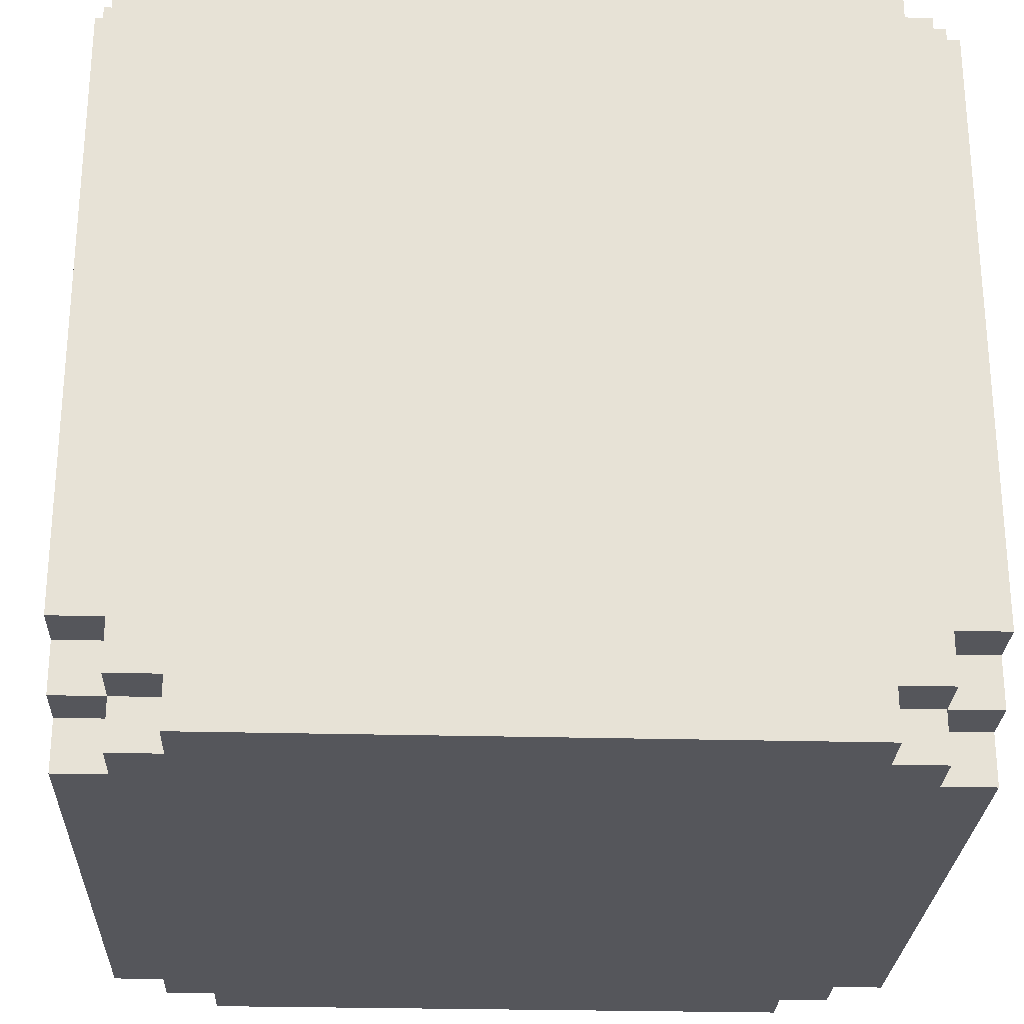
<metadata>
{"format":"obj","ext":"obj","renderer":"f3d","projection":"perspective","resolution":1024,"background":"white","views":[{"elev":-26.3,"azim":-92.4,"up":"+Y"}]}
</metadata>
<code>
g BlockSand
v -8 0 6
v -8 0 -6
v -8 1 7
v -8 1 6
v -8 1 5
v -8 1 -5
v -8 1 -6
v -8 1 -7
v -8 2 8
v -8 2 7
v -8 2 6
v -8 2 5
v -8 2 -5
v -8 2 -6
v -8 2 -7
v -8 2 -8
v -8 3 7
v -8 3 6
v -8 3 -6
v -8 3 -7
v -8 13 7
v -8 13 6
v -8 13 -6
v -8 13 -7
v -8 14 8
v -8 14 7
v -8 14 6
v -8 14 5
v -8 14 -5
v -8 14 -6
v -8 14 -7
v -8 14 -8
v -8 15 7
v -8 15 6
v -8 15 5
v -8 15 -5
v -8 15 -6
v -8 15 -7
v -8 16 6
v -8 16 -6
v -7 0 7
v -7 0 6
v -7 0 -6
v -7 0 -7
v -7 1 8
v -7 1 7
v -7 1 6
v -7 1 -6
v -7 1 -7
v -7 1 -8
v -7 2 8
v -7 2 7
v -7 2 -7
v -7 2 -8
v -7 14 8
v -7 14 7
v -7 14 -7
v -7 14 -8
v -7 15 8
v -7 15 7
v -7 15 6
v -7 15 -6
v -7 15 -7
v -7 15 -8
v -7 16 7
v -7 16 6
v -7 16 -6
v -7 16 -7
v -6 0 8
v -6 0 7
v -6 0 -7
v -6 0 -8
v -6 1 8
v -6 1 7
v -6 1 -7
v -6 1 -8
v -6 15 8
v -6 15 7
v -6 15 -7
v -6 15 -8
v -6 16 8
v -6 16 7
v -6 16 -7
v -6 16 -8
v 6 0 8
v 6 0 7
v 6 0 -7
v 6 0 -8
v 6 1 8
v 6 1 7
v 6 1 -7
v 6 1 -8
v 6 15 8
v 6 15 7
v 6 15 -7
v 6 15 -8
v 6 16 8
v 6 16 7
v 6 16 -7
v 6 16 -8
v 7 0 7
v 7 0 6
v 7 0 -6
v 7 0 -7
v 7 1 8
v 7 1 7
v 7 1 6
v 7 1 -6
v 7 1 -7
v 7 1 -8
v 7 2 8
v 7 2 7
v 7 2 -7
v 7 2 -8
v 7 14 8
v 7 14 7
v 7 14 -7
v 7 14 -8
v 7 15 8
v 7 15 7
v 7 15 6
v 7 15 -6
v 7 15 -7
v 7 15 -8
v 7 16 7
v 7 16 6
v 7 16 -6
v 7 16 -7
v 8 0 6
v 8 0 -6
v 8 1 7
v 8 1 6
v 8 1 5
v 8 1 -5
v 8 1 -6
v 8 1 -7
v 8 2 8
v 8 2 7
v 8 2 6
v 8 2 5
v 8 2 -5
v 8 2 -6
v 8 2 -7
v 8 2 -8
v 8 3 7
v 8 3 6
v 8 3 -6
v 8 3 -7
v 8 13 7
v 8 13 6
v 8 13 -6
v 8 13 -7
v 8 14 8
v 8 14 7
v 8 14 6
v 8 14 5
v 8 14 -5
v 8 14 -6
v 8 14 -7
v 8 14 -8
v 8 15 7
v 8 15 6
v 8 15 5
v 8 15 -5
v 8 15 -6
v 8 15 -7
v 8 16 6
v 8 16 -6
v -8 2 8
v -8 14 8
v -7 1 8
v -7 2 8
v -7 3 8
v -7 13 8
v -7 14 8
v -7 15 8
v -6 0 8
v -6 1 8
v -6 2 8
v -6 3 8
v -6 6 8
v -6 8 8
v -6 13 8
v -6 14 8
v -6 15 8
v -6 16 8
v -5 1 8
v -5 2 8
v -5 3 8
v -5 6 8
v -5 7 8
v -5 10 8
v -5 12 8
v -5 14 8
v -5 15 8
v -4 3 8
v -4 4 8
v -4 8 8
v -4 9 8
v -4 10 8
v -4 11 8
v -3 2 8
v -3 3 8
v -3 4 8
v -3 5 8
v -3 7 8
v -3 9 8
v -3 11 8
v -3 12 8
v -3 13 8
v -2 3 8
v -2 4 8
v -2 7 8
v -2 8 8
v -1 2 8
v -1 4 8
v -1 5 8
v -1 8 8
v -1 9 8
v 0 2 8
v 0 3 8
v 0 4 8
v 0 5 8
v 0 7 8
v 0 8 8
v 0 9 8
v 0 10 8
v 0 12 8
v 0 13 8
v 1 3 8
v 1 4 8
v 1 8 8
v 1 10 8
v 1 12 8
v 1 13 8
v 2 4 8
v 2 5 8
v 2 6 8
v 2 7 8
v 2 8 8
v 2 9 8
v 2 11 8
v 2 12 8
v 3 4 8
v 3 6 8
v 3 8 8
v 3 9 8
v 3 10 8
v 3 11 8
v 3 12 8
v 3 13 8
v 4 4 8
v 4 5 8
v 4 10 8
v 4 12 8
v 5 1 8
v 5 2 8
v 5 5 8
v 5 6 8
v 5 7 8
v 5 8 8
v 5 14 8
v 5 15 8
v 6 0 8
v 6 1 8
v 6 2 8
v 6 3 8
v 6 6 8
v 6 8 8
v 6 13 8
v 6 14 8
v 6 15 8
v 6 16 8
v 7 1 8
v 7 2 8
v 7 3 8
v 7 13 8
v 7 14 8
v 7 15 8
v 8 2 8
v 8 14 8
v -8 1 7
v -8 2 7
v -8 14 7
v -8 15 7
v -7 0 7
v -7 1 7
v -7 2 7
v -7 14 7
v -7 15 7
v -7 16 7
v -6 0 7
v -6 1 7
v -6 15 7
v -6 16 7
v 6 0 7
v 6 1 7
v 6 15 7
v 6 16 7
v 7 0 7
v 7 1 7
v 7 2 7
v 7 14 7
v 7 15 7
v 7 16 7
v 8 1 7
v 8 2 7
v 8 14 7
v 8 15 7
v -8 0 6
v -8 1 6
v -8 15 6
v -8 16 6
v -7 0 6
v -7 1 6
v -7 15 6
v -7 16 6
v 7 0 6
v 7 1 6
v 7 15 6
v 7 16 6
v 8 0 6
v 8 1 6
v 8 15 6
v 8 16 6
v -8 0 -6
v -8 1 -6
v -8 15 -6
v -8 16 -6
v -7 0 -6
v -7 1 -6
v -7 15 -6
v -7 16 -6
v 7 0 -6
v 7 1 -6
v 7 15 -6
v 7 16 -6
v 8 0 -6
v 8 1 -6
v 8 15 -6
v 8 16 -6
v -8 1 -7
v -8 2 -7
v -8 14 -7
v -8 15 -7
v -7 0 -7
v -7 1 -7
v -7 2 -7
v -7 14 -7
v -7 15 -7
v -7 16 -7
v -6 0 -7
v -6 1 -7
v -6 15 -7
v -6 16 -7
v 6 0 -7
v 6 1 -7
v 6 15 -7
v 6 16 -7
v 7 0 -7
v 7 1 -7
v 7 2 -7
v 7 14 -7
v 7 15 -7
v 7 16 -7
v 8 1 -7
v 8 2 -7
v 8 14 -7
v 8 15 -7
v -8 2 -8
v -8 14 -8
v -7 1 -8
v -7 2 -8
v -7 3 -8
v -7 13 -8
v -7 14 -8
v -7 15 -8
v -6 0 -8
v -6 1 -8
v -6 2 -8
v -6 3 -8
v -6 8 -8
v -6 9 -8
v -6 13 -8
v -6 14 -8
v -6 15 -8
v -6 16 -8
v -5 1 -8
v -5 2 -8
v -5 3 -8
v -5 5 -8
v -5 6 -8
v -5 9 -8
v -5 10 -8
v -5 11 -8
v -5 12 -8
v -5 13 -8
v -5 14 -8
v -5 15 -8
v -4 4 -8
v -4 5 -8
v -4 8 -8
v -4 9 -8
v -4 10 -8
v -4 11 -8
v -4 12 -8
v -4 13 -8
v -4 14 -8
v -3 1 -8
v -3 3 -8
v -3 4 -8
v -3 6 -8
v -3 12 -8
v -3 13 -8
v -3 14 -8
v -2 2 -8
v -2 3 -8
v -2 4 -8
v -2 5 -8
v -2 7 -8
v -2 8 -8
v -2 10 -8
v -2 12 -8
v -2 13 -8
v -1 1 -8
v -1 2 -8
v -1 3 -8
v -1 6 -8
v -1 7 -8
v -1 9 -8
v -1 10 -8
v -1 11 -8
v -1 12 -8
v -1 13 -8
v 0 2 -8
v 0 3 -8
v 0 4 -8
v 0 5 -8
v 0 6 -8
v 0 8 -8
v 0 9 -8
v 0 10 -8
v 0 11 -8
v 0 12 -8
v 1 2 -8
v 1 3 -8
v 1 4 -8
v 1 5 -8
v 1 6 -8
v 1 8 -8
v 1 9 -8
v 1 10 -8
v 1 11 -8
v 1 12 -8
v 1 13 -8
v 1 14 -8
v 2 7 -8
v 2 8 -8
v 2 9 -8
v 2 10 -8
v 2 12 -8
v 2 13 -8
v 2 14 -8
v 3 4 -8
v 3 6 -8
v 3 7 -8
v 3 8 -8
v 3 9 -8
v 3 12 -8
v 3 13 -8
v 4 4 -8
v 4 5 -8
v 4 6 -8
v 4 8 -8
v 4 10 -8
v 4 11 -8
v 4 12 -8
v 4 13 -8
v 5 1 -8
v 5 2 -8
v 5 5 -8
v 5 7 -8
v 5 11 -8
v 5 12 -8
v 5 13 -8
v 5 14 -8
v 5 15 -8
v 6 0 -8
v 6 1 -8
v 6 2 -8
v 6 3 -8
v 6 13 -8
v 6 14 -8
v 6 15 -8
v 6 16 -8
v 7 1 -8
v 7 2 -8
v 7 3 -8
v 7 13 -8
v 7 14 -8
v 7 15 -8
v 8 2 -8
v 8 14 -8
v -6 0 8
v 6 0 8
v -7 0 7
v -6 0 7
v -5 0 7
v 5 0 7
v 6 0 7
v 7 0 7
v -8 0 6
v -7 0 6
v -6 0 6
v -5 0 6
v 5 0 6
v 6 0 6
v 7 0 6
v 8 0 6
v -7 0 5
v -6 0 5
v 6 0 5
v 7 0 5
v -7 0 -5
v -6 0 -5
v 6 0 -5
v 7 0 -5
v -8 0 -6
v -7 0 -6
v -6 0 -6
v -5 0 -6
v 5 0 -6
v 6 0 -6
v 7 0 -6
v 8 0 -6
v -7 0 -7
v -6 0 -7
v -5 0 -7
v 5 0 -7
v 6 0 -7
v 7 0 -7
v -6 0 -8
v 6 0 -8
v -7 1 8
v -6 1 8
v 6 1 8
v 7 1 8
v -8 1 7
v -7 1 7
v -6 1 7
v 6 1 7
v 7 1 7
v 8 1 7
v -8 1 6
v -7 1 6
v 7 1 6
v 8 1 6
v -8 1 -6
v -7 1 -6
v 7 1 -6
v 8 1 -6
v -8 1 -7
v -7 1 -7
v -6 1 -7
v 6 1 -7
v 7 1 -7
v 8 1 -7
v -7 1 -8
v -6 1 -8
v 6 1 -8
v 7 1 -8
v -8 2 8
v -7 2 8
v 7 2 8
v 8 2 8
v -8 2 7
v -7 2 7
v 7 2 7
v 8 2 7
v -8 2 -7
v -7 2 -7
v 7 2 -7
v 8 2 -7
v -8 2 -8
v -7 2 -8
v 7 2 -8
v 8 2 -8
v -8 14 8
v -7 14 8
v 7 14 8
v 8 14 8
v -8 14 7
v -7 14 7
v 7 14 7
v 8 14 7
v -8 14 -7
v -7 14 -7
v 7 14 -7
v 8 14 -7
v -8 14 -8
v -7 14 -8
v 7 14 -8
v 8 14 -8
v -7 15 8
v -6 15 8
v 6 15 8
v 7 15 8
v -8 15 7
v -7 15 7
v -6 15 7
v 6 15 7
v 7 15 7
v 8 15 7
v -8 15 6
v -7 15 6
v 7 15 6
v 8 15 6
v -8 15 -6
v -7 15 -6
v 7 15 -6
v 8 15 -6
v -8 15 -7
v -7 15 -7
v -6 15 -7
v 6 15 -7
v 7 15 -7
v 8 15 -7
v -7 15 -8
v -6 15 -8
v 6 15 -8
v 7 15 -8
v -6 16 8
v 6 16 8
v -7 16 7
v -6 16 7
v -5 16 7
v 5 16 7
v 6 16 7
v 7 16 7
v -8 16 6
v -7 16 6
v -6 16 6
v -5 16 6
v 5 16 6
v 6 16 6
v 7 16 6
v 8 16 6
v -7 16 5
v -6 16 5
v 6 16 5
v 7 16 5
v -7 16 -5
v -6 16 -5
v 6 16 -5
v 7 16 -5
v -8 16 -6
v -7 16 -6
v -6 16 -6
v -5 16 -6
v 5 16 -6
v 6 16 -6
v 7 16 -6
v 8 16 -6
v -7 16 -7
v -6 16 -7
v -5 16 -7
v 5 16 -7
v 6 16 -7
v 7 16 -7
v -6 16 -8
v 6 16 -8
f 4 2 1
f 5 2 4
f 6 2 5
f 7 2 6
f 10 4 3
f 10 5 4
f 11 5 10
f 12 6 5
f 12 5 11
f 13 8 7
f 13 6 12
f 13 7 6
f 14 8 13
f 15 8 14
f 17 10 9
f 17 11 10
f 18 12 11
f 18 11 17
f 18 13 12
f 18 14 13
f 19 16 15
f 19 14 18
f 19 15 14
f 20 16 19
f 21 17 9
f 21 18 17
f 21 20 19
f 21 19 18
f 22 20 21
f 23 20 22
f 24 16 20
f 24 20 23
f 25 21 9
f 25 22 21
f 26 22 25
f 27 23 22
f 27 22 26
f 28 23 27
f 29 23 28
f 30 24 23
f 30 23 29
f 31 16 24
f 31 24 30
f 32 16 31
f 33 27 26
f 33 28 27
f 34 28 33
f 35 29 28
f 35 28 34
f 36 30 29
f 36 29 35
f 36 31 30
f 37 31 36
f 38 31 37
f 39 35 34
f 39 37 36
f 39 36 35
f 40 37 39
f 46 42 41
f 47 42 46
f 48 44 43
f 49 44 48
f 51 46 45
f 52 46 51
f 53 50 49
f 54 50 53
f 59 56 55
f 60 56 59
f 63 58 57
f 64 58 63
f 65 61 60
f 66 61 65
f 67 63 62
f 68 63 67
f 73 70 69
f 74 70 73
f 75 72 71
f 76 72 75
f 81 78 77
f 82 78 81
f 83 80 79
f 84 80 83
f 85 86 89
f 89 86 90
f 87 88 91
f 91 88 92
f 93 94 97
f 97 94 98
f 95 96 99
f 99 96 100
f 101 102 106
f 106 102 107
f 103 104 108
f 108 104 109
f 105 106 111
f 111 106 112
f 109 110 113
f 113 110 114
f 115 116 119
f 119 116 120
f 117 118 123
f 123 118 124
f 120 121 125
f 125 121 126
f 122 123 127
f 127 123 128
f 129 130 132
f 132 130 133
f 133 130 134
f 134 130 135
f 131 132 138
f 132 133 138
f 138 133 139
f 133 134 140
f 139 133 140
f 135 136 141
f 140 134 141
f 134 135 141
f 141 136 142
f 142 136 143
f 137 138 145
f 138 139 145
f 139 140 146
f 145 139 146
f 140 141 146
f 141 142 146
f 143 144 147
f 146 142 147
f 142 143 147
f 147 144 148
f 137 145 149
f 145 146 149
f 147 148 149
f 146 147 149
f 149 148 150
f 150 148 151
f 148 144 152
f 151 148 152
f 137 149 153
f 149 150 153
f 153 150 154
f 150 151 155
f 154 150 155
f 155 151 156
f 156 151 157
f 151 152 158
f 157 151 158
f 152 144 159
f 158 152 159
f 159 144 160
f 154 155 161
f 155 156 161
f 161 156 162
f 156 157 163
f 162 156 163
f 157 158 164
f 163 157 164
f 158 159 164
f 164 159 165
f 165 159 166
f 162 163 167
f 164 165 167
f 163 164 167
f 167 165 168
f 172 170 169
f 173 170 172
f 174 170 173
f 175 170 174
f 178 172 171
f 178 173 172
f 179 173 178
f 180 174 173
f 180 173 179
f 181 174 180
f 182 174 181
f 183 176 175
f 183 174 182
f 183 175 174
f 184 176 183
f 185 176 184
f 187 179 178
f 187 178 177
f 188 181 180
f 188 179 187
f 188 180 179
f 189 181 188
f 190 182 181
f 190 181 189
f 191 182 190
f 192 184 183
f 192 183 182
f 193 184 192
f 194 186 185
f 194 184 193
f 194 185 184
f 195 186 194
f 196 189 188
f 196 191 190
f 196 190 189
f 197 191 196
f 198 192 182
f 198 182 191
f 199 192 198
f 200 193 192
f 200 192 199
f 201 193 200
f 202 197 196
f 202 188 187
f 202 196 188
f 203 197 202
f 204 191 197
f 204 197 203
f 205 191 204
f 206 199 198
f 206 191 205
f 206 198 191
f 207 201 200
f 207 199 206
f 207 200 199
f 208 193 201
f 208 201 207
f 209 195 194
f 209 193 208
f 209 194 193
f 210 195 209
f 211 205 204
f 211 203 202
f 211 204 203
f 212 205 211
f 213 207 206
f 213 208 207
f 213 206 205
f 213 209 208
f 214 209 213
f 215 212 211
f 215 211 202
f 215 202 187
f 216 205 212
f 216 212 215
f 217 213 205
f 217 205 216
f 218 209 214
f 218 214 213
f 219 209 218
f 220 215 187
f 220 216 215
f 221 216 220
f 222 217 216
f 222 216 221
f 223 213 217
f 223 217 222
f 224 219 218
f 224 213 223
f 224 218 213
f 225 219 224
f 226 209 219
f 226 219 225
f 227 209 226
f 228 210 209
f 228 209 227
f 229 195 210
f 229 210 228
f 230 222 221
f 230 221 220
f 230 223 222
f 231 223 230
f 232 227 226
f 232 225 224
f 232 226 225
f 232 224 223
f 233 228 227
f 233 227 232
f 233 229 228
f 234 229 233
f 235 195 229
f 235 229 234
f 236 223 231
f 236 231 230
f 237 232 223
f 237 223 236
f 237 234 233
f 237 233 232
f 238 234 237
f 239 234 238
f 240 234 239
f 241 234 240
f 242 234 241
f 243 235 234
f 243 234 242
f 244 236 230
f 244 237 236
f 244 238 237
f 245 239 238
f 245 238 244
f 246 241 240
f 246 240 239
f 247 242 241
f 247 241 246
f 248 242 247
f 249 243 242
f 249 242 248
f 250 235 243
f 250 243 249
f 251 195 235
f 251 235 250
f 252 244 230
f 252 245 244
f 253 245 252
f 254 249 248
f 254 250 249
f 254 248 247
f 254 247 246
f 255 251 250
f 255 250 254
f 256 187 177
f 256 253 252
f 256 230 220
f 256 220 187
f 256 252 230
f 257 253 256
f 258 245 253
f 258 253 257
f 259 239 245
f 259 245 258
f 260 255 254
f 260 239 259
f 260 246 239
f 260 254 246
f 261 255 260
f 262 251 255
f 262 255 261
f 262 195 251
f 263 186 195
f 263 195 262
f 264 257 256
f 264 256 177
f 265 257 264
f 266 259 258
f 266 257 265
f 266 258 257
f 267 259 266
f 268 261 260
f 268 259 267
f 268 260 259
f 269 262 261
f 269 261 268
f 270 262 269
f 271 263 262
f 271 262 270
f 272 186 263
f 272 263 271
f 273 186 272
f 274 267 266
f 274 266 265
f 275 267 274
f 276 268 267
f 276 267 275
f 276 270 269
f 276 269 268
f 277 271 270
f 277 270 276
f 277 272 271
f 278 272 277
f 279 272 278
f 280 276 275
f 280 278 277
f 280 277 276
f 281 278 280
f 287 283 282
f 288 283 287
f 289 285 284
f 290 285 289
f 292 287 286
f 293 287 292
f 294 291 290
f 295 291 294
f 300 297 296
f 301 297 300
f 304 299 298
f 305 299 304
f 306 302 301
f 307 302 306
f 308 304 303
f 309 304 308
f 314 311 310
f 315 311 314
f 316 313 312
f 317 313 316
f 322 319 318
f 323 319 322
f 324 321 320
f 325 321 324
f 326 327 330
f 330 327 331
f 328 329 332
f 332 329 333
f 334 335 338
f 338 335 339
f 336 337 340
f 340 337 341
f 342 343 347
f 347 343 348
f 344 345 349
f 349 345 350
f 346 347 352
f 352 347 353
f 350 351 354
f 354 351 355
f 356 357 360
f 360 357 361
f 358 359 364
f 364 359 365
f 361 362 366
f 366 362 367
f 363 364 368
f 368 364 369
f 370 371 373
f 373 371 374
f 374 371 375
f 375 371 376
f 372 373 379
f 373 374 379
f 379 374 380
f 374 375 381
f 380 374 381
f 381 375 382
f 382 375 383
f 376 377 384
f 383 375 384
f 375 376 384
f 384 377 385
f 385 377 386
f 379 380 388
f 378 379 388
f 381 382 389
f 388 380 389
f 380 381 389
f 389 382 390
f 390 382 391
f 391 382 392
f 382 383 393
f 384 385 393
f 383 384 393
f 393 385 394
f 394 385 395
f 395 385 396
f 396 385 397
f 386 387 398
f 397 385 398
f 385 386 398
f 398 387 399
f 390 391 400
f 391 392 401
f 400 391 401
f 392 382 402
f 382 393 402
f 393 394 403
f 402 393 403
f 394 395 404
f 403 394 404
f 395 396 405
f 404 395 405
f 396 397 406
f 405 396 406
f 397 398 407
f 406 397 407
f 398 399 407
f 407 399 408
f 378 388 409
f 388 389 409
f 389 390 409
f 390 400 410
f 409 390 410
f 400 401 411
f 410 400 411
f 401 392 412
f 411 401 412
f 404 405 412
f 405 406 412
f 402 403 412
f 392 402 412
f 403 404 412
f 406 407 413
f 412 406 413
f 407 408 414
f 413 407 414
f 408 399 415
f 414 408 415
f 409 410 416
f 410 411 417
f 416 410 417
f 413 414 418
f 417 411 418
f 411 412 418
f 414 415 418
f 412 413 418
f 418 415 419
f 419 415 420
f 420 415 421
f 421 415 422
f 422 415 423
f 423 415 424
f 409 416 425
f 378 409 425
f 416 417 426
f 425 416 426
f 417 418 427
f 426 417 427
f 418 419 427
f 419 420 428
f 420 421 429
f 428 420 429
f 421 422 430
f 422 423 431
f 430 422 431
f 431 423 432
f 423 424 433
f 432 423 433
f 424 415 434
f 433 424 434
f 425 426 435
f 426 427 435
f 427 419 436
f 435 427 436
f 436 419 437
f 419 428 438
f 437 419 438
f 428 429 439
f 438 428 439
f 421 430 440
f 439 429 440
f 429 421 440
f 431 432 441
f 440 430 441
f 430 431 441
f 441 432 442
f 432 433 443
f 442 432 443
f 433 434 444
f 443 433 444
f 425 435 445
f 435 436 445
f 436 437 446
f 445 436 446
f 437 438 447
f 446 437 447
f 438 439 448
f 447 438 448
f 441 442 449
f 448 439 449
f 439 440 449
f 440 441 449
f 449 442 450
f 450 442 451
f 442 443 452
f 451 442 452
f 443 444 453
f 452 443 453
f 444 434 454
f 453 444 454
f 434 415 455
f 454 434 455
f 415 399 456
f 455 415 456
f 447 448 457
f 445 446 457
f 446 447 457
f 449 450 457
f 448 449 457
f 450 451 458
f 457 450 458
f 453 454 459
f 458 451 459
f 452 453 459
f 451 452 459
f 459 454 460
f 454 455 461
f 460 454 461
f 455 456 462
f 461 455 462
f 456 399 463
f 462 456 463
f 445 457 464
f 464 457 465
f 457 458 466
f 465 457 466
f 458 459 466
f 466 459 467
f 459 460 468
f 467 459 468
f 461 462 469
f 460 461 469
f 462 463 470
f 469 462 470
f 464 465 471
f 445 464 471
f 471 465 472
f 465 466 473
f 472 465 473
f 466 467 474
f 467 468 474
f 468 460 475
f 474 468 475
f 469 470 475
f 460 469 475
f 475 470 476
f 476 470 477
f 470 463 478
f 477 470 478
f 378 425 479
f 425 445 479
f 445 471 479
f 471 472 479
f 479 472 480
f 472 473 481
f 480 472 481
f 466 474 482
f 481 473 482
f 473 466 482
f 475 476 482
f 474 475 482
f 476 477 483
f 482 476 483
f 477 478 484
f 483 477 484
f 478 463 485
f 484 478 485
f 463 399 486
f 485 463 486
f 399 387 487
f 486 399 487
f 378 479 488
f 479 480 488
f 488 480 489
f 480 481 490
f 489 480 490
f 483 484 490
f 485 486 490
f 482 483 490
f 484 485 490
f 481 482 490
f 490 486 491
f 491 486 492
f 486 487 493
f 492 486 493
f 487 387 494
f 493 487 494
f 494 387 495
f 489 490 496
f 490 491 496
f 496 491 497
f 491 492 498
f 497 491 498
f 492 493 499
f 498 492 499
f 493 494 499
f 499 494 500
f 500 494 501
f 497 498 502
f 499 500 502
f 498 499 502
f 502 500 503
f 507 505 504
f 508 505 507
f 509 505 508
f 510 505 509
f 513 507 506
f 513 508 507
f 514 508 513
f 515 509 508
f 515 508 514
f 516 511 510
f 516 509 515
f 516 510 509
f 517 511 516
f 518 511 517
f 520 513 512
f 520 514 513
f 521 515 514
f 521 514 520
f 521 516 515
f 521 517 516
f 522 519 518
f 522 517 521
f 522 518 517
f 523 519 522
f 524 520 512
f 524 521 520
f 524 523 522
f 524 522 521
f 525 523 524
f 526 523 525
f 527 519 523
f 527 523 526
f 528 524 512
f 528 525 524
f 529 525 528
f 530 526 525
f 530 525 529
f 531 526 530
f 532 526 531
f 533 527 526
f 533 526 532
f 534 519 527
f 534 527 533
f 535 519 534
f 536 530 529
f 536 531 530
f 537 531 536
f 538 532 531
f 538 531 537
f 539 533 532
f 539 532 538
f 539 534 533
f 540 534 539
f 541 534 540
f 542 538 537
f 542 540 539
f 542 539 538
f 543 540 542
f 549 545 544
f 550 545 549
f 551 547 546
f 552 547 551
f 554 549 548
f 555 549 554
f 556 553 552
f 557 553 556
f 562 559 558
f 563 559 562
f 566 561 560
f 567 561 566
f 568 564 563
f 569 564 568
f 570 566 565
f 571 566 570
f 576 573 572
f 577 573 576
f 578 575 574
f 579 575 578
f 584 581 580
f 585 581 584
f 586 583 582
f 587 583 586
f 588 589 592
f 592 589 593
f 590 591 594
f 594 591 595
f 596 597 600
f 600 597 601
f 598 599 602
f 602 599 603
f 604 605 609
f 609 605 610
f 606 607 611
f 611 607 612
f 608 609 614
f 614 609 615
f 612 613 616
f 616 613 617
f 618 619 622
f 622 619 623
f 620 621 626
f 626 621 627
f 623 624 628
f 628 624 629
f 625 626 630
f 630 626 631
f 632 633 635
f 635 633 636
f 636 633 637
f 637 633 638
f 634 635 641
f 635 636 641
f 641 636 642
f 636 637 643
f 642 636 643
f 638 639 644
f 643 637 644
f 637 638 644
f 644 639 645
f 645 639 646
f 640 641 648
f 641 642 648
f 642 643 649
f 648 642 649
f 643 644 649
f 644 645 649
f 646 647 650
f 649 645 650
f 645 646 650
f 650 647 651
f 640 648 652
f 648 649 652
f 650 651 652
f 649 650 652
f 652 651 653
f 653 651 654
f 651 647 655
f 654 651 655
f 640 652 656
f 652 653 656
f 656 653 657
f 653 654 658
f 657 653 658
f 658 654 659
f 659 654 660
f 654 655 661
f 660 654 661
f 655 647 662
f 661 655 662
f 662 647 663
f 657 658 664
f 658 659 664
f 664 659 665
f 659 660 666
f 665 659 666
f 660 661 667
f 666 660 667
f 661 662 667
f 667 662 668
f 668 662 669
f 665 666 670
f 667 668 670
f 666 667 670
f 670 668 671

</code>
